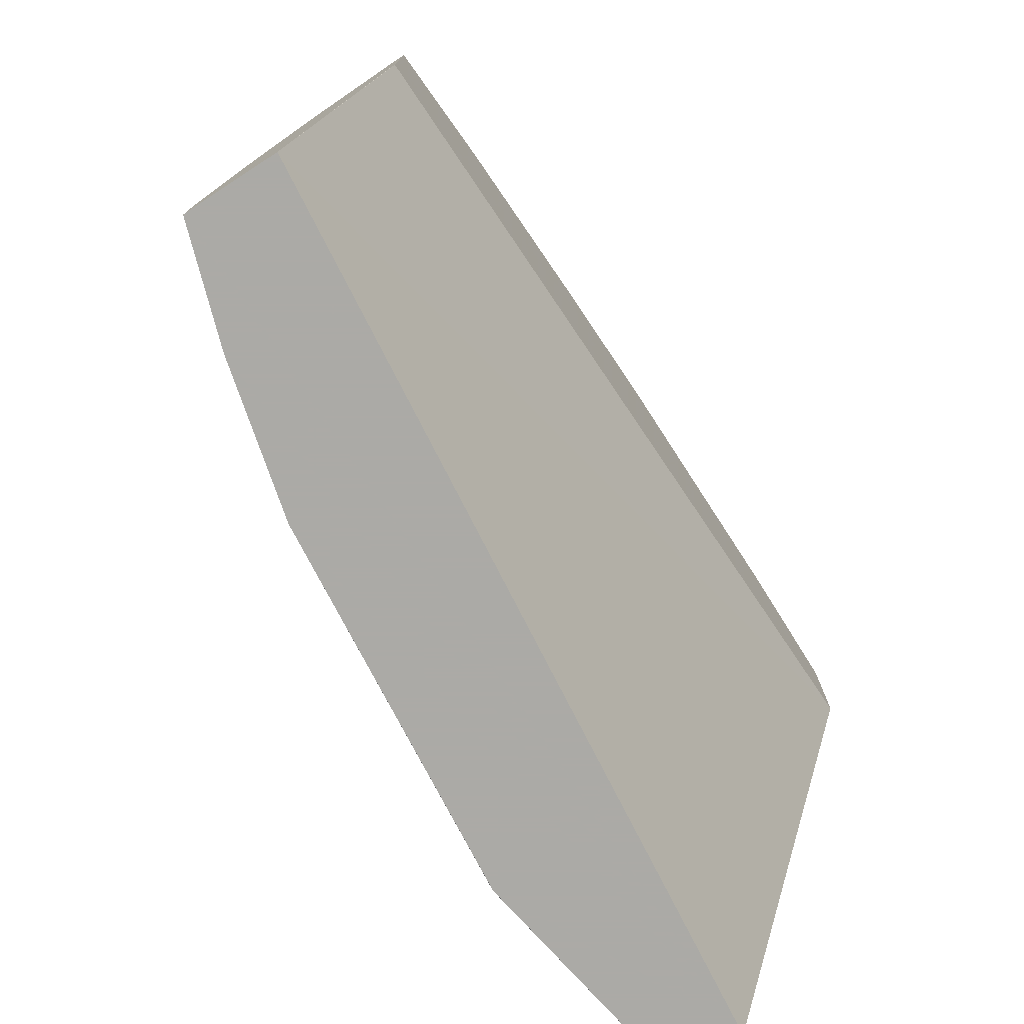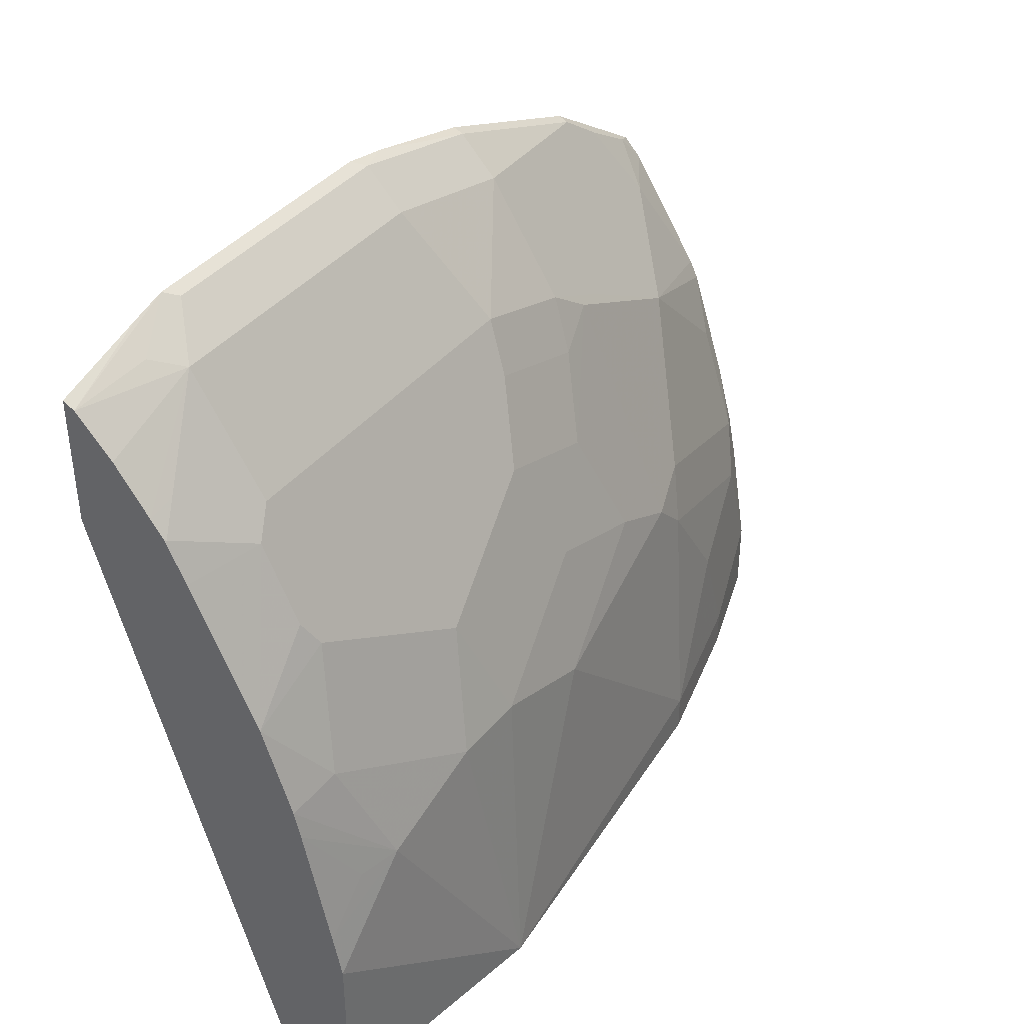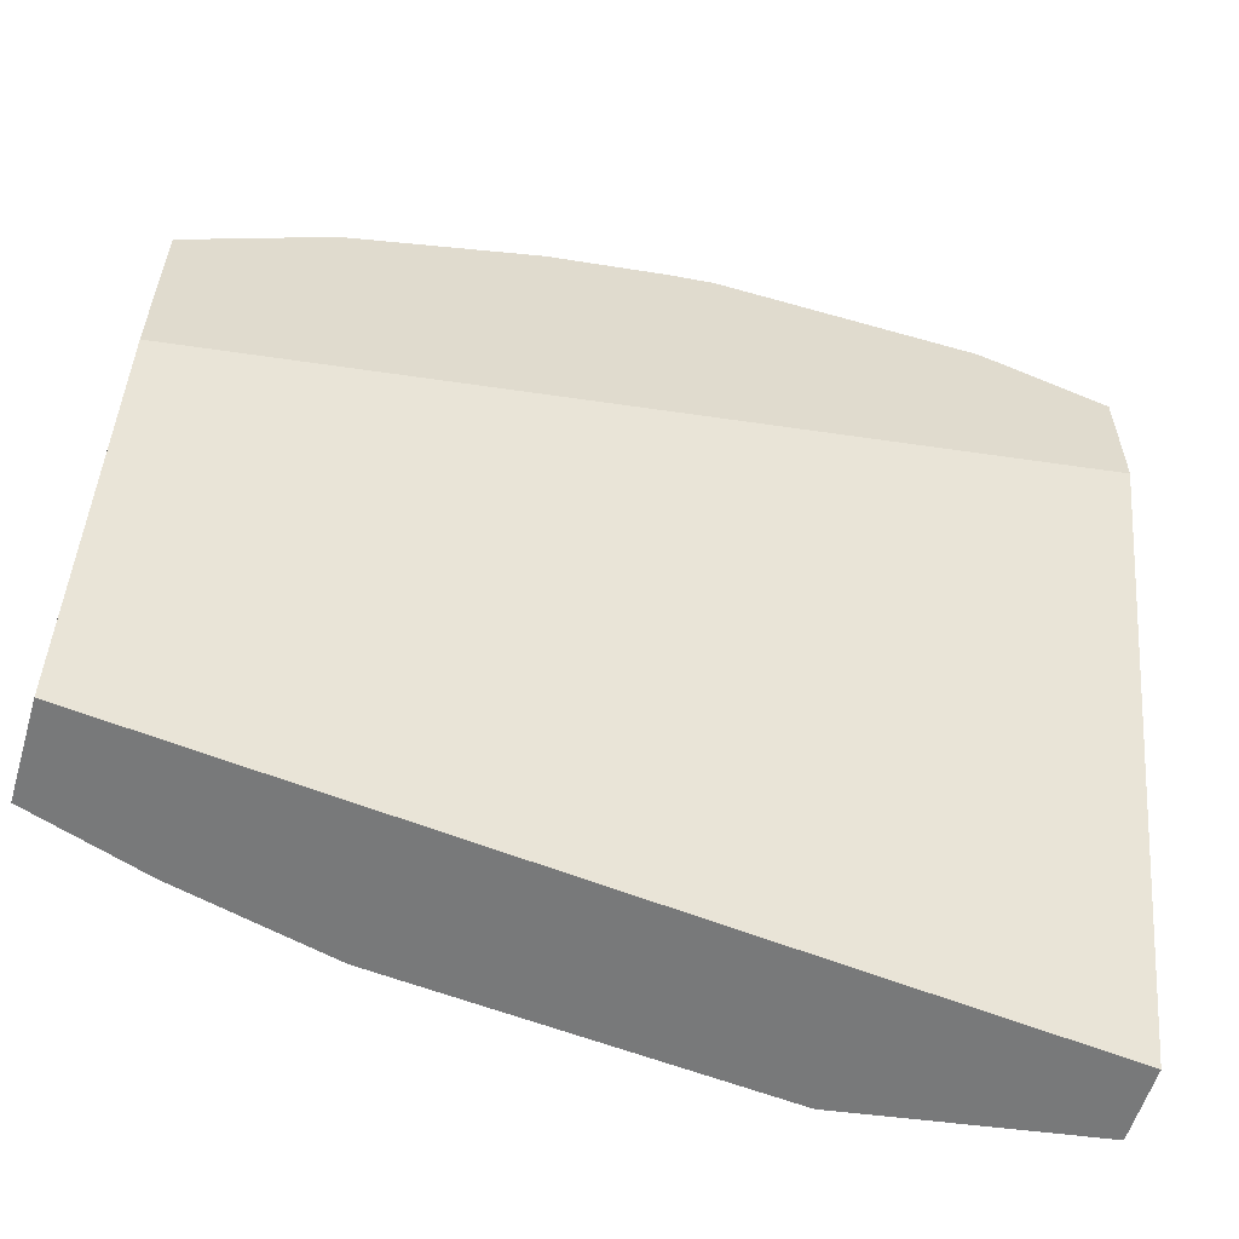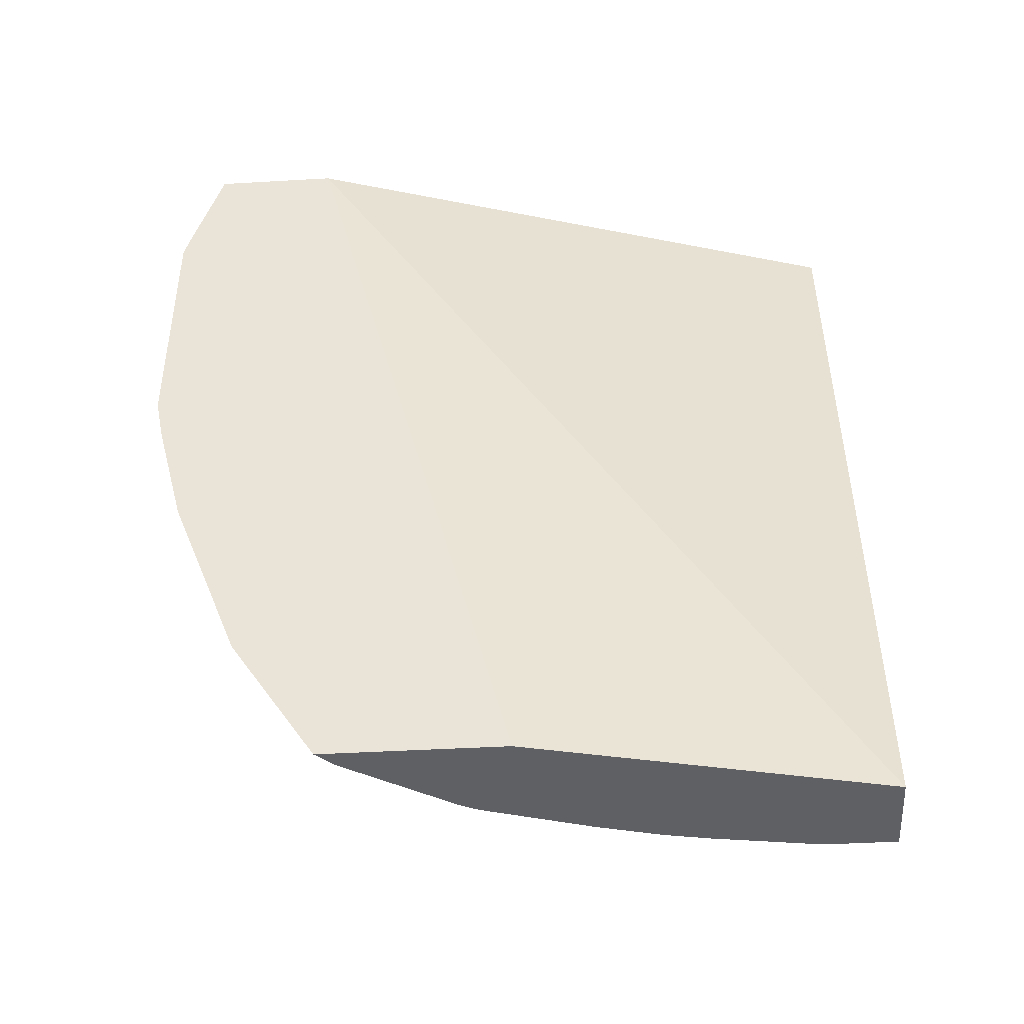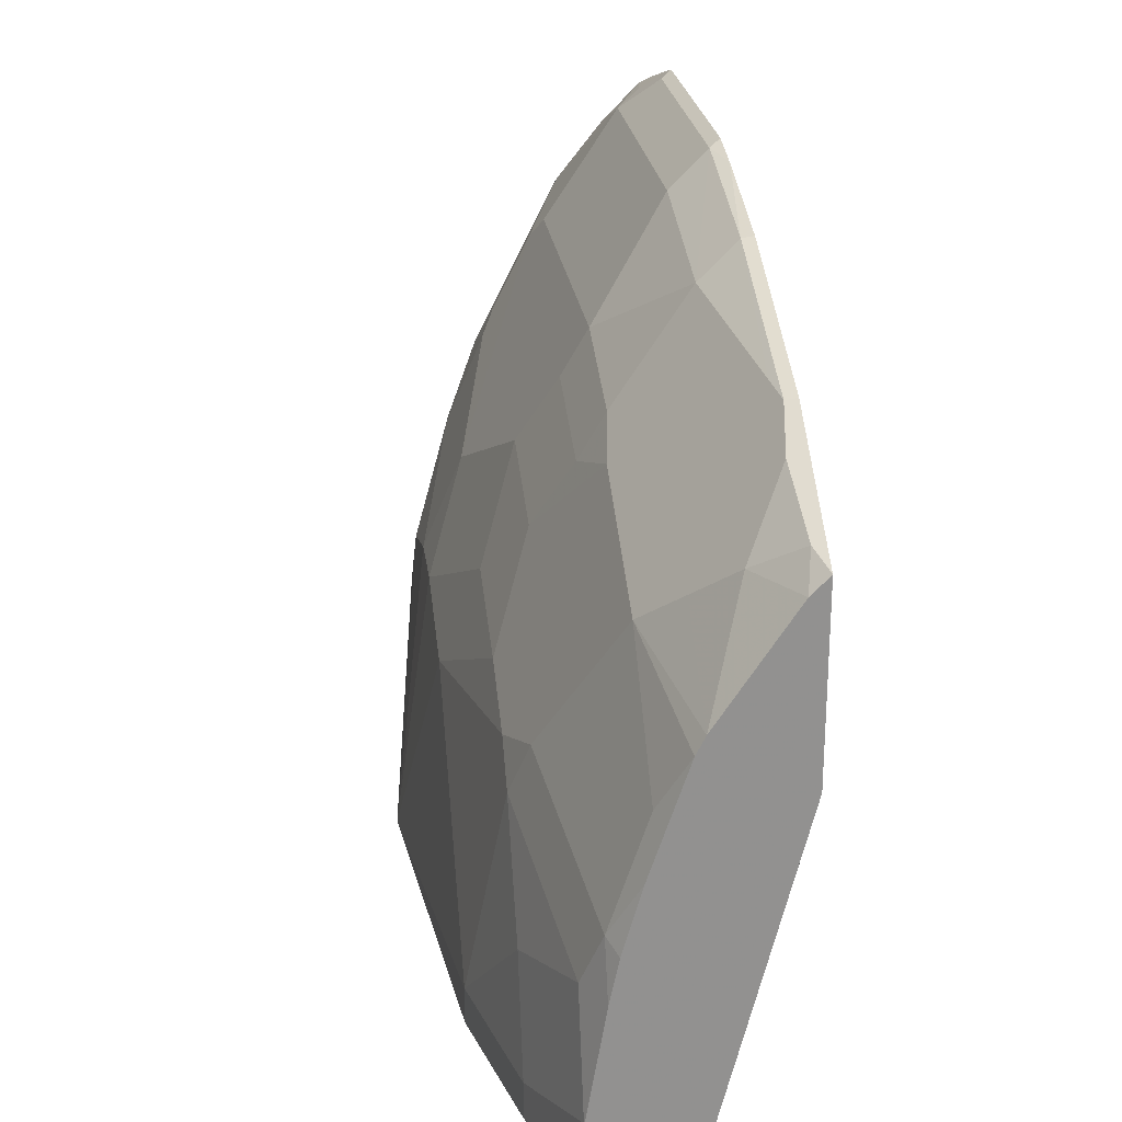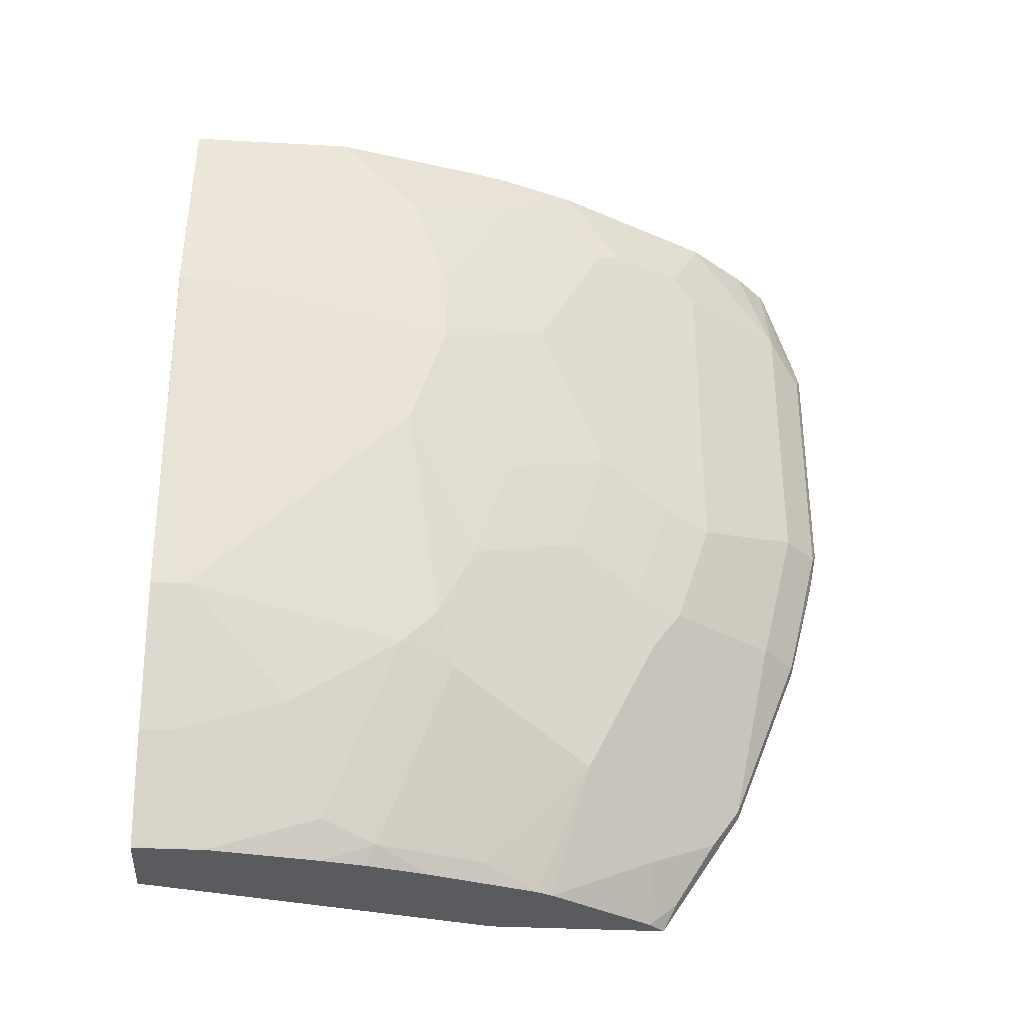
<metadata>
{"format":"obj","ext":"obj","renderer":"f3d","projection":"perspective","resolution":1024,"background":"white","views":[{"elev":-75.9,"azim":33.0,"up":"+Z"},{"elev":39.5,"azim":-145.2,"up":"+Z"},{"elev":-57.7,"azim":73.5,"up":"+Z"},{"elev":-42.8,"azim":94.0,"up":"+Y"},{"elev":24.4,"azim":-7.3,"up":"+Z"},{"elev":-32.4,"azim":-94.5,"up":"+Y"}]}
</metadata>
<code>
v -0.1744 -0.1918 0.3565
v -0.1744 -0.07 0.3565
v -0.1798 -0.1972 0.3538
v -0.1744 -0.213 0.3521
v -0.1744 -0.05414 0.352
v -0.1798 -0.01082 0.3364
v -0.1856 -0.0464 0.3422
v -0.1798 -0.07542 0.3538
v -0.1972 -0.1972 0.3364
v -0.1972 -0.2668 0.319
v -0.1798 -0.2668 0.3364
v -0.1744 -0.2679 0.3375
v -0.1744 -0.01082 0.3391
v -0.1972 -0.01082 0.319
v -0.1972 -0.058 0.3364
v -0.232 -0.2146 0.2842
v -0.232 -0.2668 0.2668
v -0.1972 -0.3016 0.3016
v -0.1827 -0.3393 0.3045
v -0.1798 -0.3538 0.3016
v -0.1744 -0.3548 0.3027
v -0.1744 -0.01082 0.2925
v -0.2137 -0.01082 0.2982
v -0.203 -0.0464 0.3248
v -0.232 -0.058 0.2842
v -0.2436 -0.2088 0.261
v -0.2378 -0.203 0.2726
v -0.2436 -0.261 0.2436
v -0.2349 -0.2871 0.2523
v -0.232 -0.3016 0.2494
v -0.2175 -0.3393 0.2523
v -0.1972 -0.3712 0.2668
v -0.1827 -0.3741 0.2871
v -0.1744 -0.3658 0.2954
v -0.1749 -0.01082 0.2784
v -0.1744 -0.0109 0.2792
v -0.2198 -0.01082 0.2905
v -0.2146 -0.02321 0.3016
v -0.2378 -0.0464 0.2726
v -0.261 -0.2436 0.2088
v -0.261 -0.1914 0.2262
v -0.2784 -0.1218 0.1914
v -0.2784 -0.2958 0.1392
v -0.2349 -0.3567 0.2175
v -0.2175 -0.3741 0.2349
v -0.2001 -0.3915 0.2523
v -0.1798 -0.406 0.2668
v -0.1744 -0.4168 0.2614
v -0.261 -0.01082 -0.0001183
v -0.1744 -0.4179 0.1733
v -0.2173 -0.4179 -0.0001183
v -0.2205 -0.01082 0.2893
v -0.2204 -0.01161 0.29
v -0.2295 -0.01082 0.2718
v -0.2378 -0.01082 0.2552
v -0.261 -0.01082 0.2088
v -0.2552 -0.0464 0.2378
v -0.261 -0.05222 0.2262
v -0.2784 -0.261 0.1566
v -0.2784 -0.2088 0.174
v -0.2958 -0.1044 0.1392
v -0.2958 -0.1392 0.1392
v -0.2784 -0.03481 0.174
v -0.2958 -0.2958 0.01741
v -0.2784 -0.3132 0.1218
v -0.2697 -0.3219 0.1479
v -0.2958 -0.1914 0.1218
v -0.2958 -0.2088 0.1044
v -0.2523 -0.3567 0.1653
v -0.2349 -0.4089 0.1653
v -0.2217 -0.4179 0.1917
v -0.2175 -0.4179 0.2001
v -0.1827 -0.4179 0.2523
v -0.1744 -0.4179 0.2606
v -0.2958 -0.01082 -0.0001183
v -0.1744 -0.4179 0.1734
v -0.2596 -0.4179 -0.0001183
v -0.2753 -0.01082 0.169
v -0.3132 -0.1218 2.133e-05
v -0.2958 -0.05222 0.1218
v -0.2958 -0.2958 -0.0001183
v -0.2784 -0.3654 0.01741
v -0.2784 -0.348 0.0696
v -0.261 -0.4002 0.08702
v -0.2523 -0.4089 0.1131
v -0.2523 -0.3741 0.1479
v -0.2391 -0.4179 0.1396
v -0.3131 -0.1217 -0.0001183
v -0.2958 -0.01082 0.08042
v -0.2608 -0.4179 0.0003355
v -0.2608 -0.4179 -0.0001183
v -0.2784 -0.01082 0.1566
v -0.3131 -0.1218 -0.0001183
v -0.2914 -0.03266 0.1218
v -0.2914 -0.01082 0.1
v -0.2784 -0.3654 -0.0001183
v -0.261 -0.4176 0.03483
v -0.2521 -0.4179 0.08734
v -0.2478 -0.4179 0.1086
v -0.2608 -0.4179 0.03465
v -0.261 -0.4176 -0.0001183
f 49 81 93
f 49 96 81
f 49 101 96
f 49 51 77
f 49 77 91
f 46 73 47
f 47 73 74
f 47 74 48
f 49 91 101
f 49 93 88
f 51 87 99
f 50 76 51
f 51 76 74
f 51 74 73
f 51 73 72
f 51 72 71
f 51 71 87
f 51 99 98
f 51 98 100
f 46 72 73
f 51 100 90
f 49 88 75
f 45 72 46
f 40 41 60
f 44 72 45
f 51 90 77
f 39 55 56
f 39 56 57
f 39 57 58
f 39 58 42
f 40 59 43
f 40 60 59
f 41 42 60
f 42 61 62
f 42 62 60
f 42 58 63
f 42 63 61
f 43 64 65
f 43 65 66
f 43 66 44
f 43 59 67
f 43 67 68
f 43 68 64
f 44 69 70
f 44 70 71
f 44 71 72
f 44 66 69
f 52 54 53
f 83 97 84
f 56 63 58
f 75 79 89
f 77 90 91
f 78 92 80
f 79 80 89
f 79 88 93
f 79 93 81
f 80 92 94
f 80 94 95
f 80 95 89
f 82 96 101
f 82 101 97
f 82 97 83
f 84 97 98
f 84 98 85
f 85 98 99
f 85 99 87
f 90 100 97
f 90 97 101
f 90 101 91
f 92 95 94
f 39 54 55
f 75 88 79
f 56 78 63
f 70 86 85
f 70 85 87
f 56 58 57
f 59 60 67
f 60 62 67
f 61 79 62
f 61 63 80
f 61 80 79
f 62 79 67
f 63 78 80
f 64 81 96
f 64 96 82
f 64 82 83
f 97 100 98
f 64 68 79
f 64 79 81
f 65 83 84
f 65 84 85
f 65 85 66
f 66 85 86
f 66 86 70
f 66 70 69
f 67 79 68
f 70 87 71
f 39 53 54
f 64 83 65
f 37 53 38
f 6 13 22
f 6 22 35
f 6 35 49
f 6 49 75
f 6 75 89
f 6 89 95
f 6 95 92
f 6 92 78
f 6 78 56
f 6 56 55
f 6 55 54
f 6 54 52
f 6 52 37
f 6 37 23
f 6 23 14
f 6 14 15
f 6 15 7
f 7 15 8
f 9 15 25
f 9 25 16
f 9 16 10
f 5 13 6
f 10 16 17
f 4 11 12
f 3 10 11
f 38 53 39
f 1 2 8
f 1 8 3
f 1 3 4
f 1 4 12
f 1 12 21
f 1 21 34
f 1 34 48
f 1 48 74
f 1 76 50
f 1 50 36
f 1 36 22
f 1 22 13
f 1 13 5
f 1 5 2
f 2 5 6
f 2 6 7
f 2 7 8
f 3 8 15
f 3 15 9
f 3 9 10
f 3 11 4
f 10 17 30
f 1 74 76
f 10 18 19
f 26 40 28
f 26 27 41
f 26 41 40
f 27 39 42
f 27 42 41
f 28 40 29
f 29 40 43
f 29 43 44
f 29 44 30
f 30 44 45
f 30 45 31
f 31 45 32
f 32 45 46
f 32 46 33
f 33 46 47
f 33 48 34
f 35 36 49
f 36 50 51
f 36 51 49
f 37 52 53
f 10 30 18
f 24 38 39
f 23 38 24
f 33 47 48
f 22 36 35
f 10 19 11
f 23 37 38
f 11 19 20
f 11 20 12
f 12 20 21
f 15 23 24
f 15 24 39
f 15 39 25
f 16 26 17
f 16 25 39
f 16 39 27
f 14 23 15
f 17 26 28
f 16 27 26
f 19 33 20
f 19 32 33
f 18 31 19
f 19 31 32
f 18 30 31
f 17 29 30
f 17 28 29
f 20 34 21
f 20 33 34

</code>
